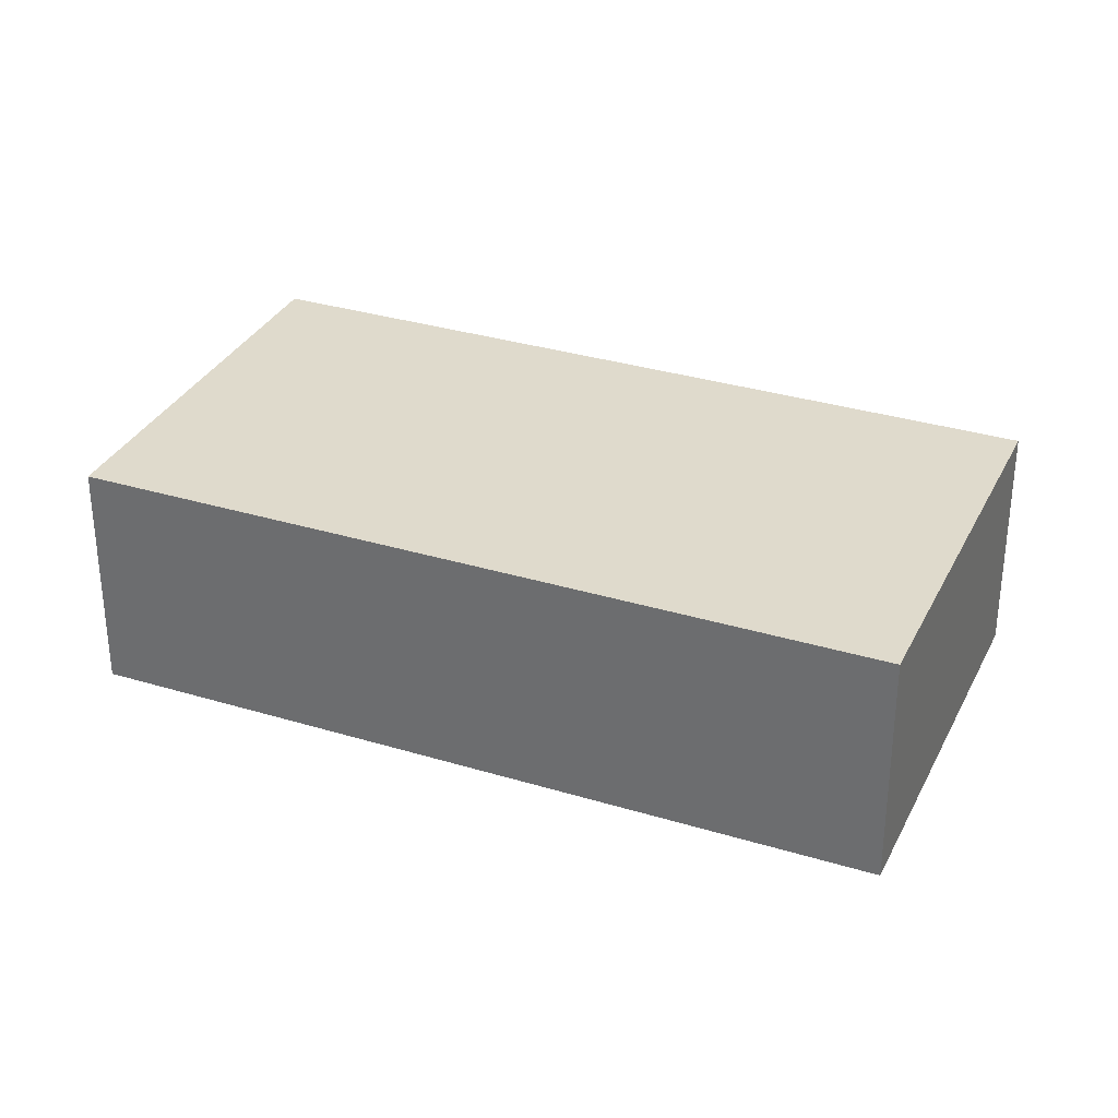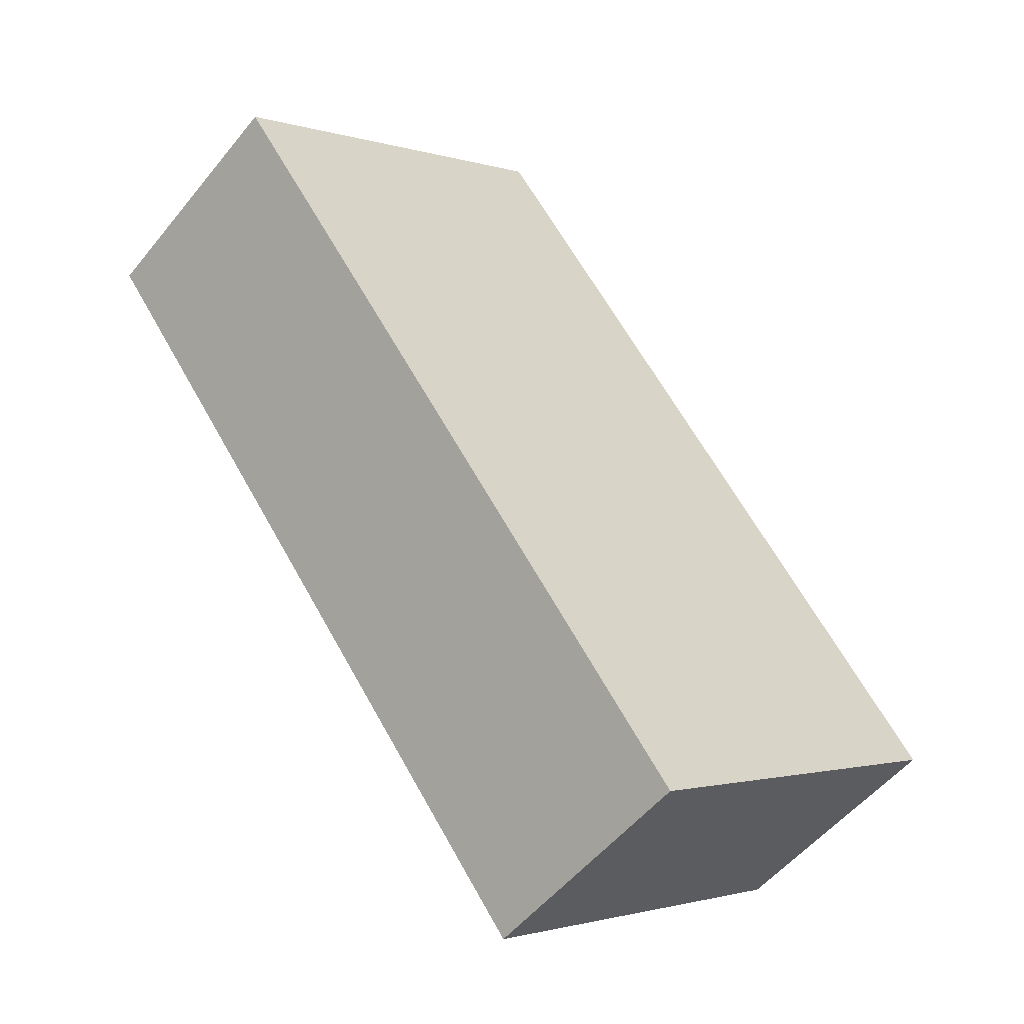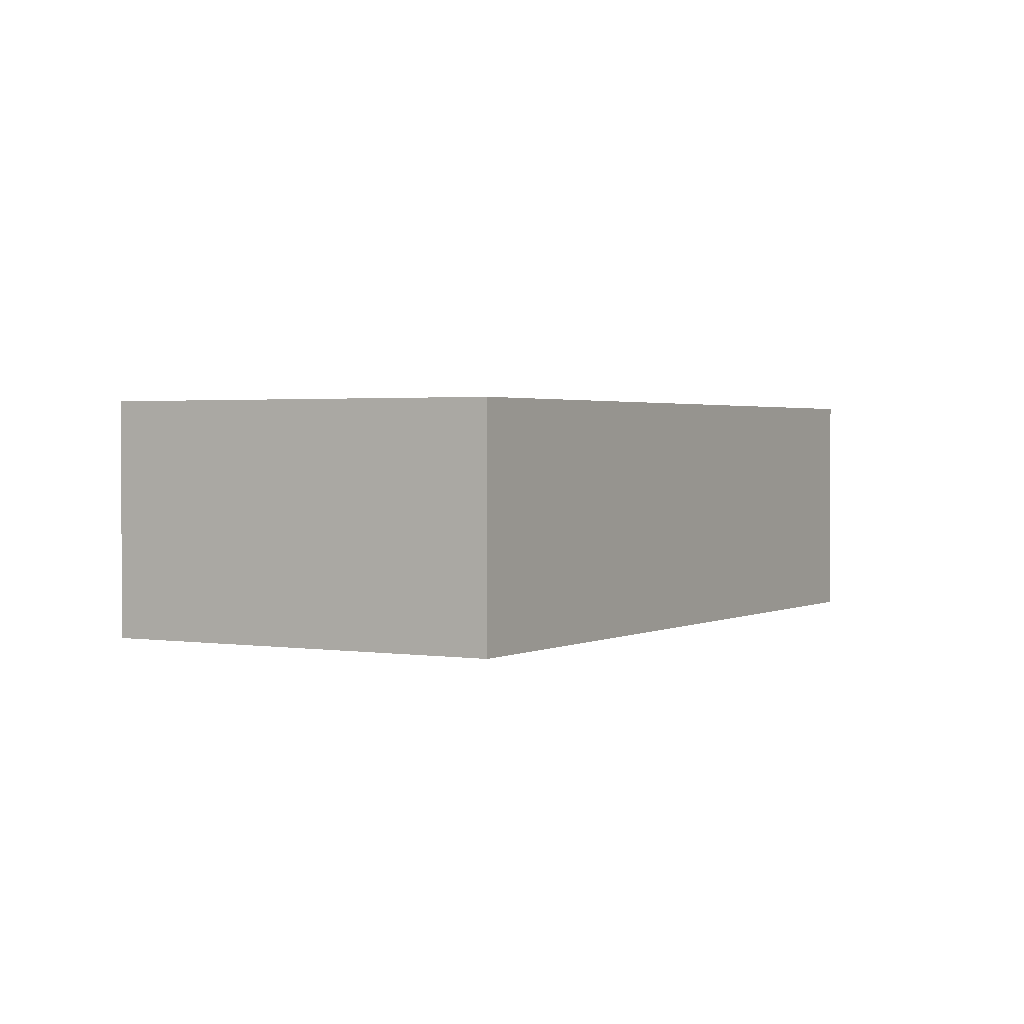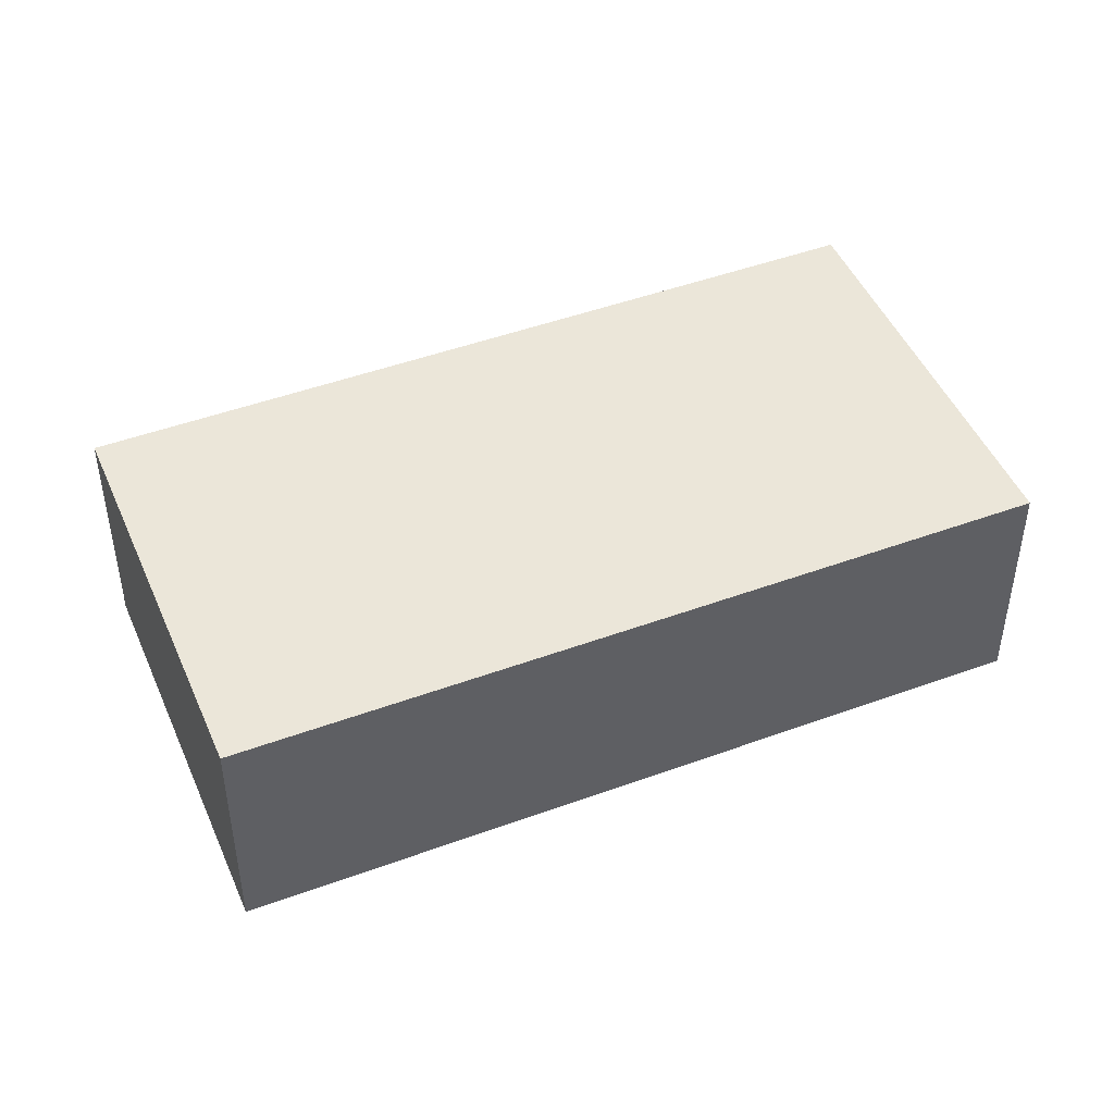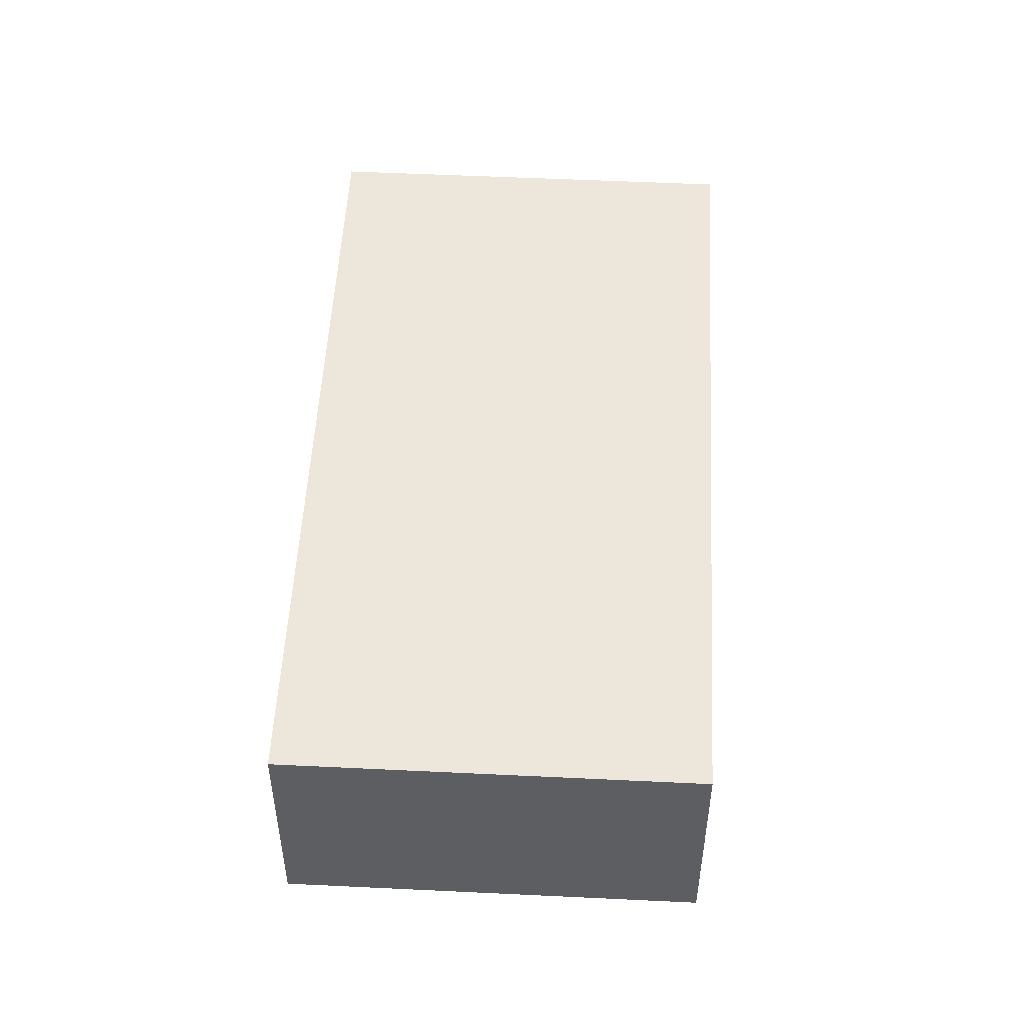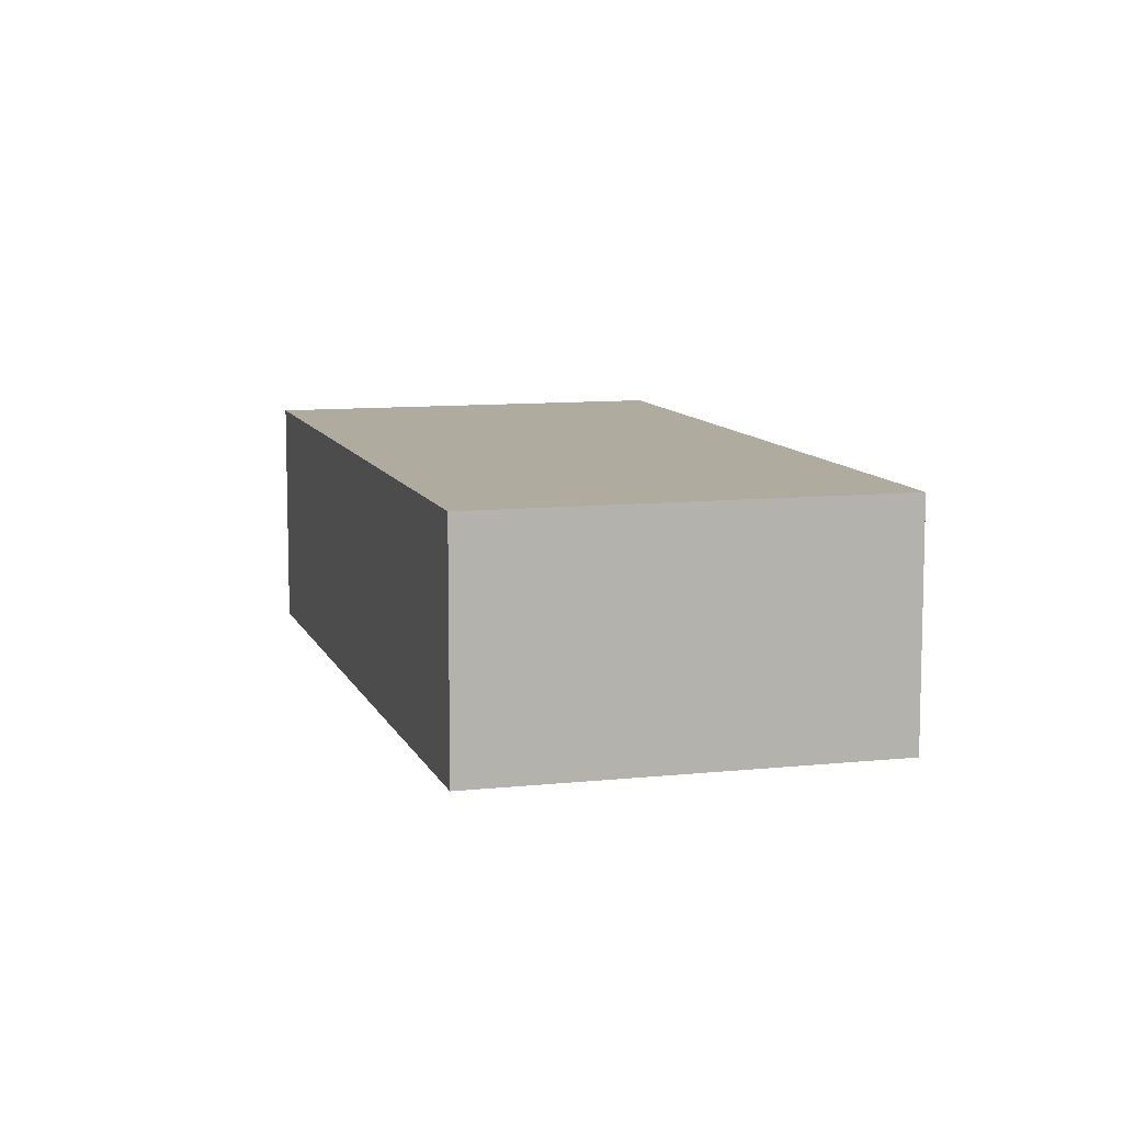
<metadata>
{"format":"obj","ext":"obj","renderer":"f3d","projection":"perspective","resolution":1024,"background":"white","views":[{"elev":32.5,"azim":150.5,"up":"+Y"},{"elev":-52.7,"azim":142.2,"up":"+Z"},{"elev":1.8,"azim":67.6,"up":"+Y"},{"elev":47.0,"azim":-75.1,"up":"+Y"},{"elev":51.9,"azim":-139.5,"up":"+Y"},{"elev":9.6,"azim":-158.2,"up":"+Y"}]}
</metadata>
<code>
v  0 0 0
v  9.261 -2.663e-16 4.35
v  5.534 -4.415e-16 7.211
v  3.727 1.751e-16 -2.86
v  5.534 2.614 7.21
v  5.56e-05 2.614 -8.278e-05
v  9.261 2.614 4.349
v  3.727 2.614 -2.86
g defaultobject
f 1 2 3
f 2 1 4
f 5 1 3
f 1 5 6
f 2 5 3
f 5 2 7
f 4 7 2
f 7 4 8
f 6 4 1
f 4 6 8
f 5 8 6
f 8 5 7

</code>
